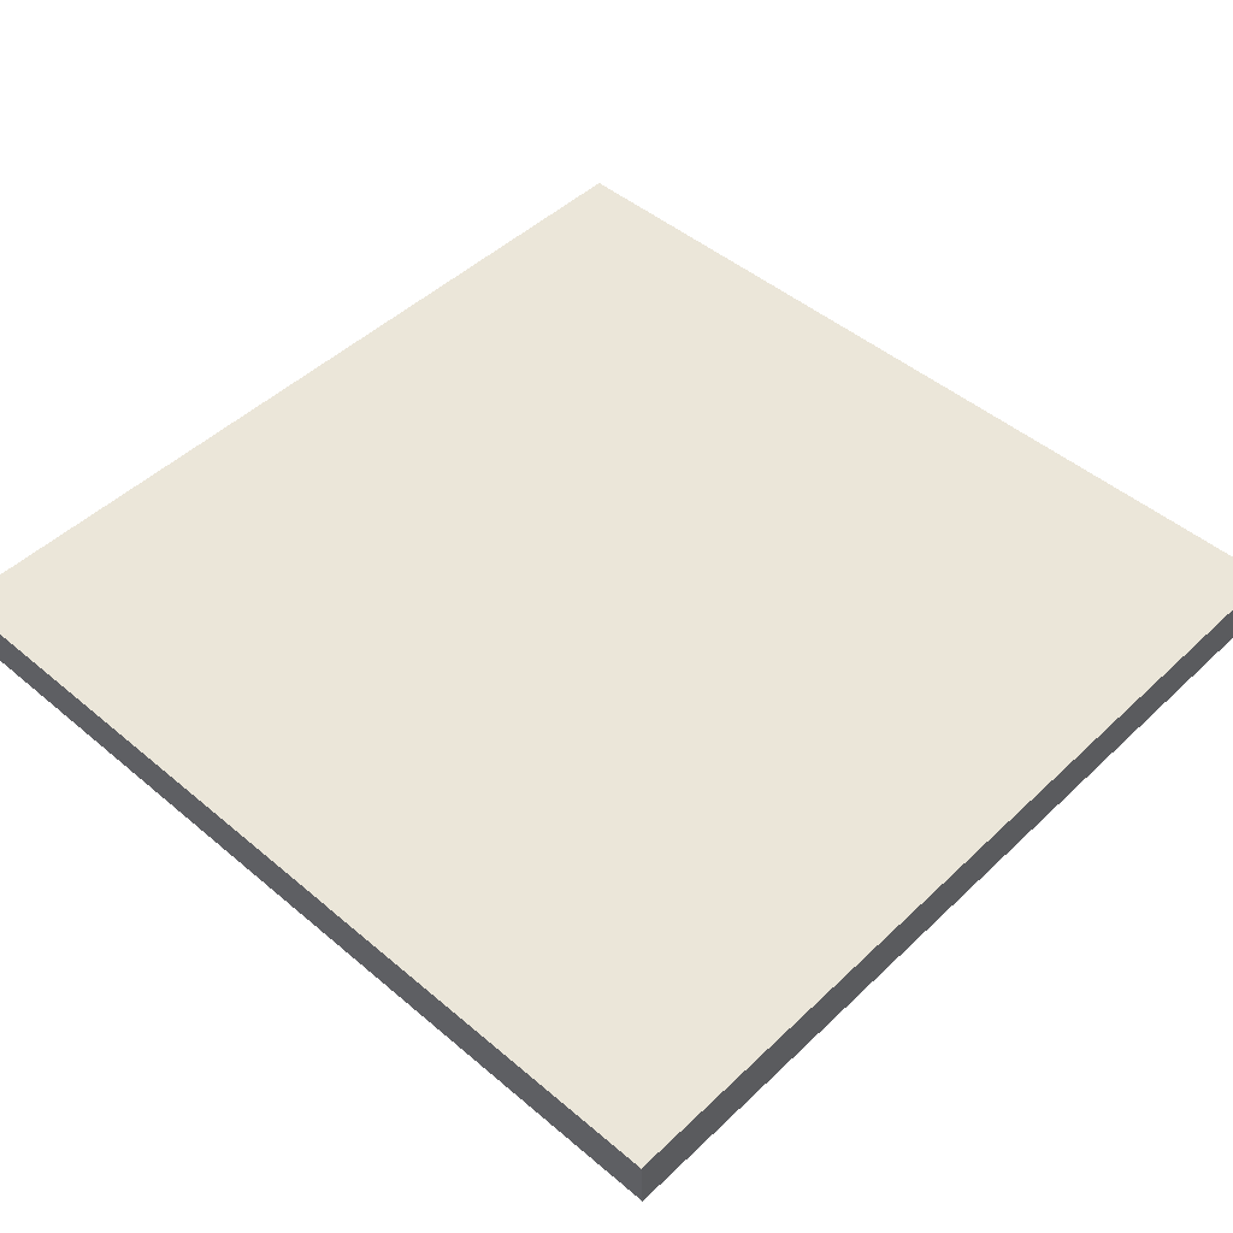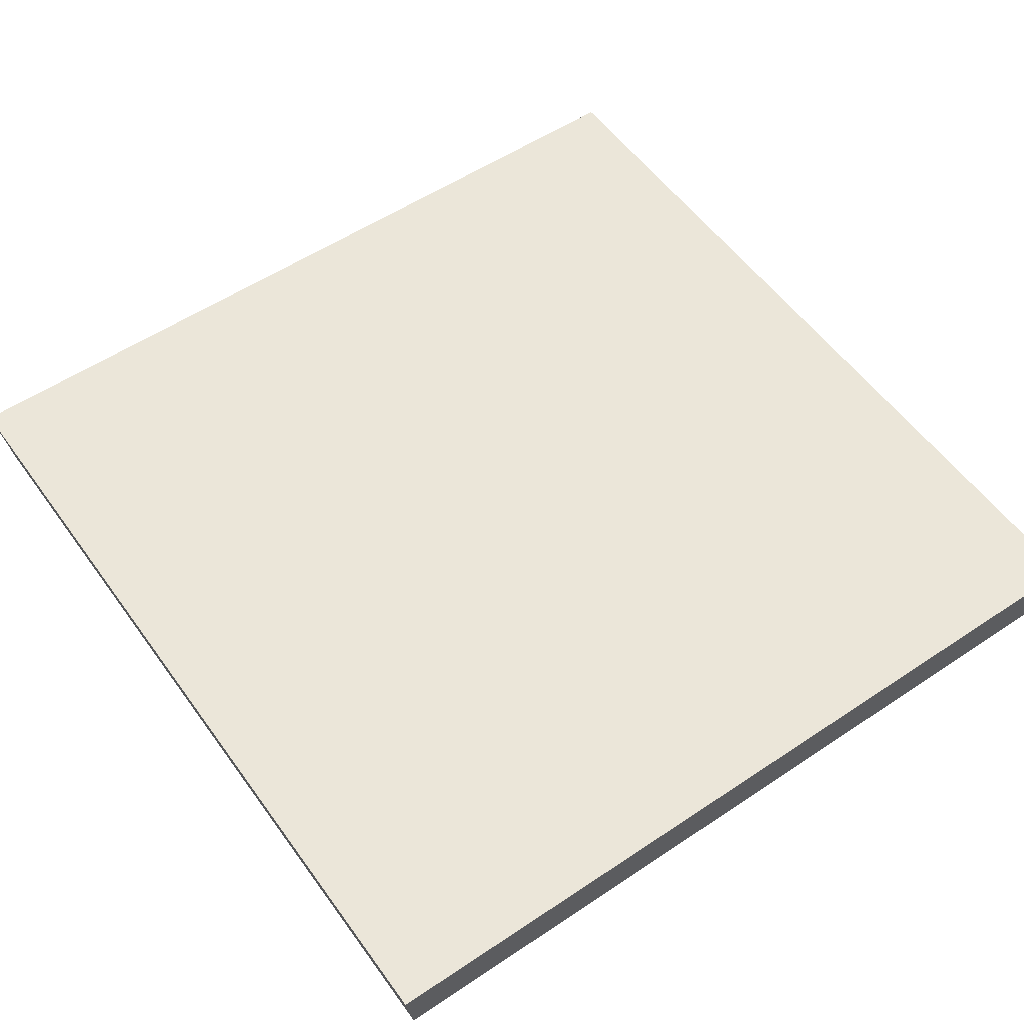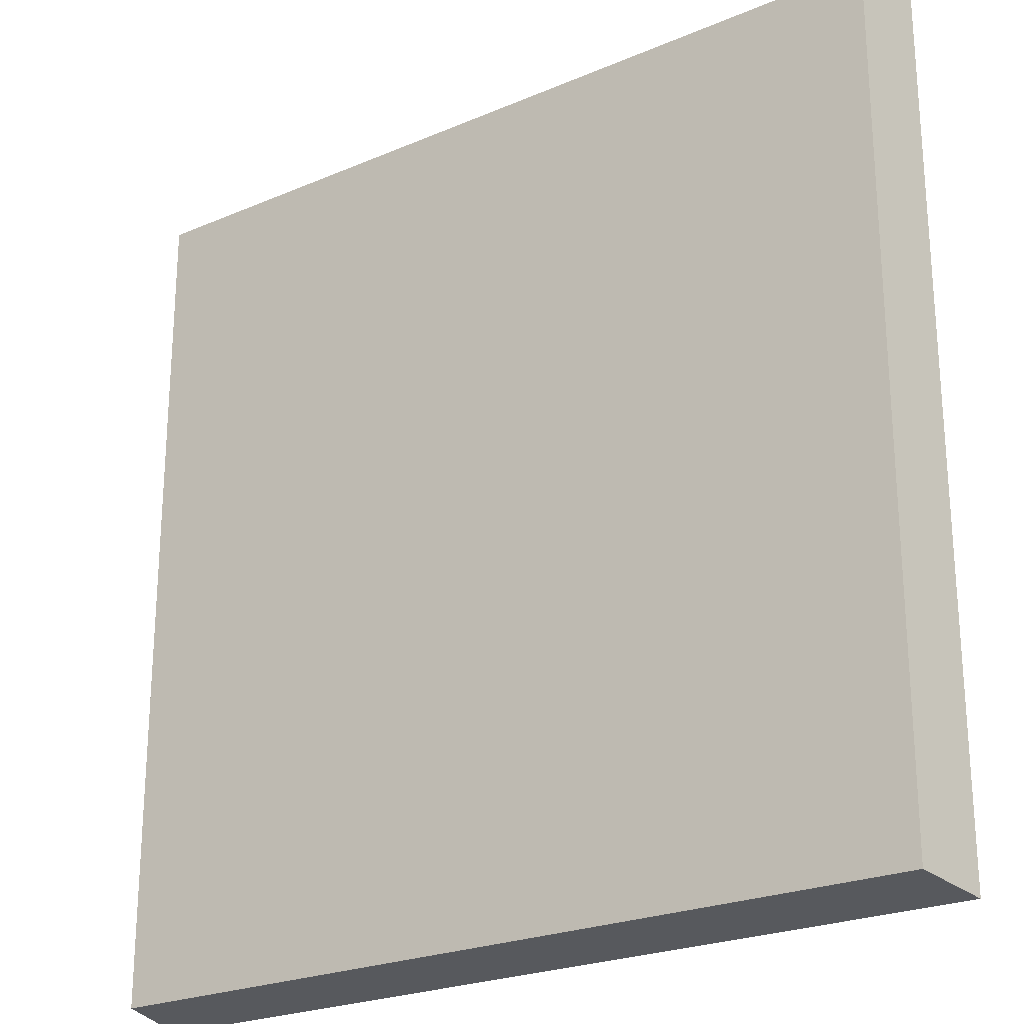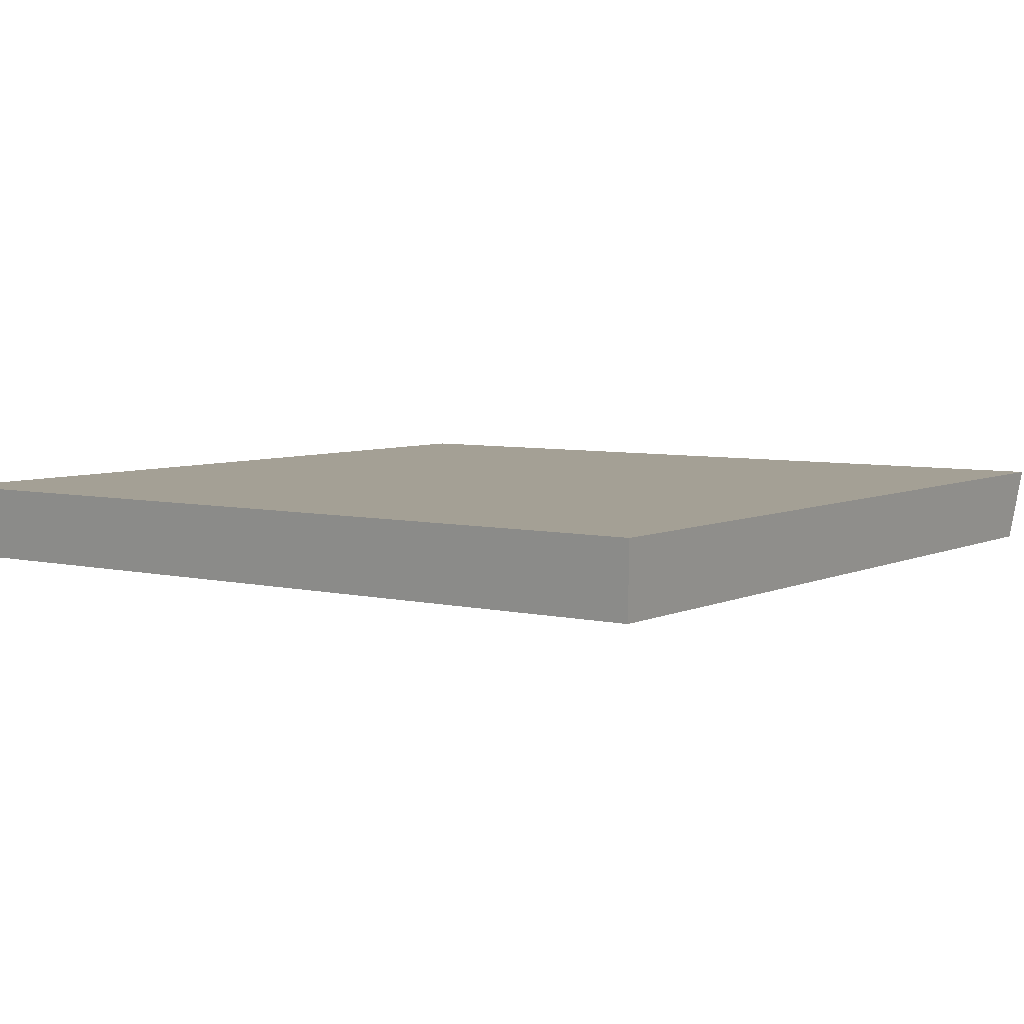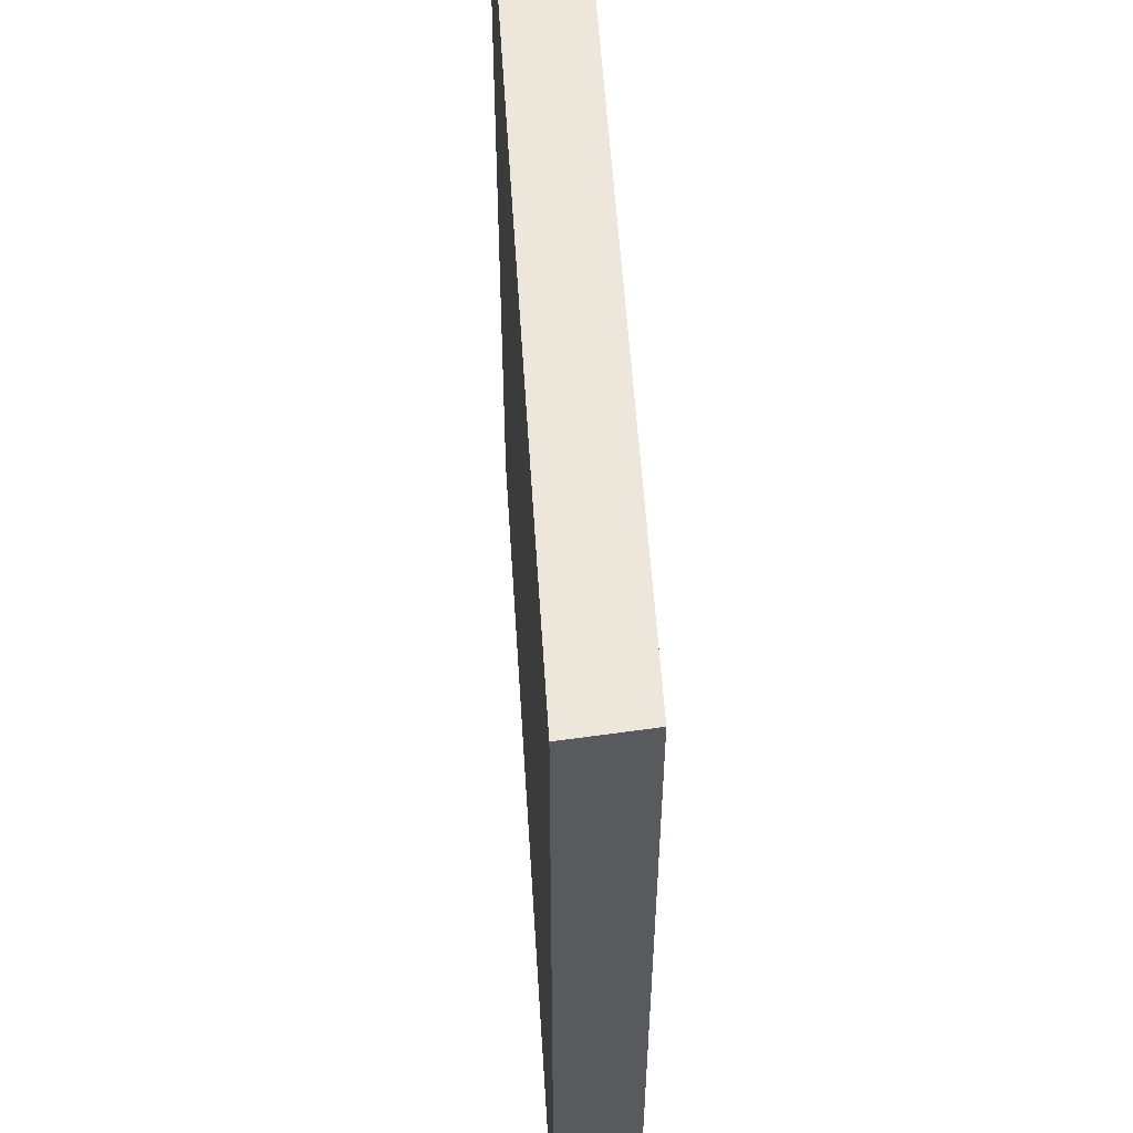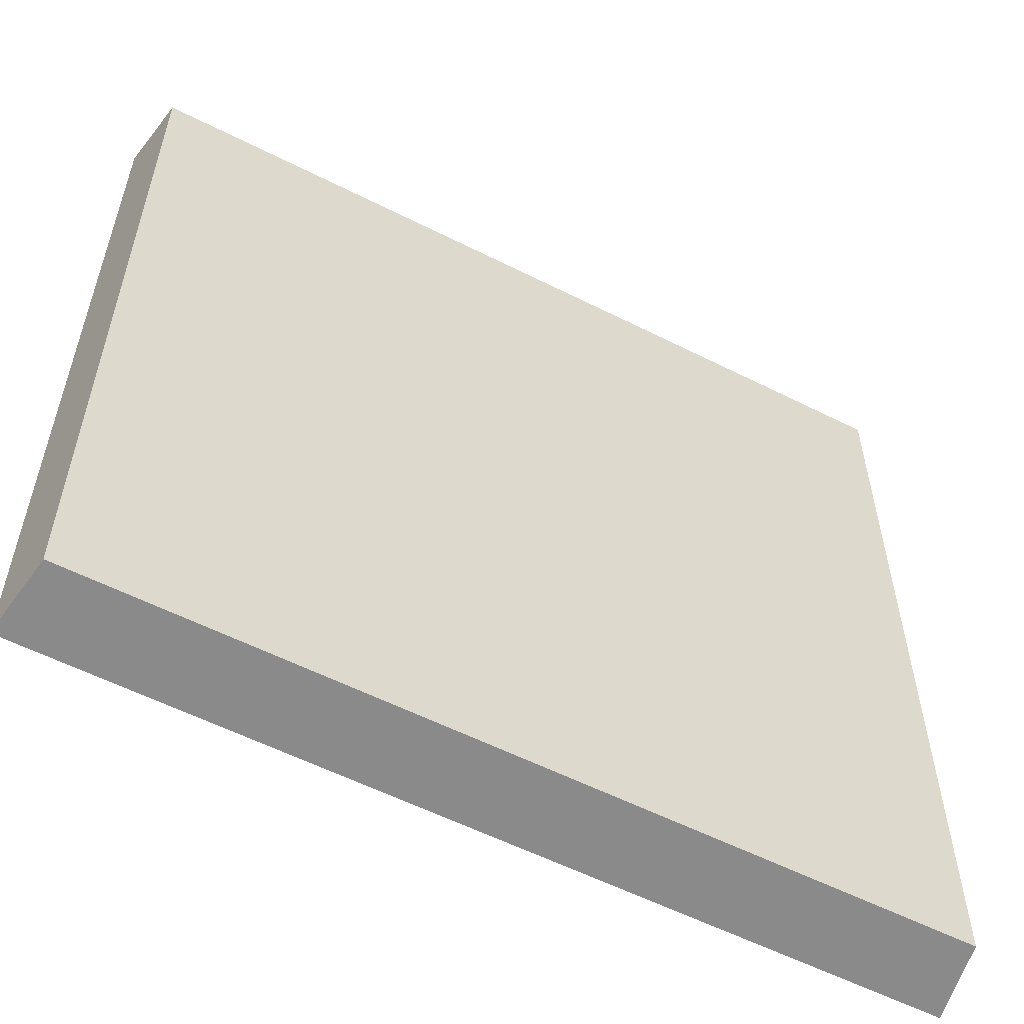
<metadata>
{"format":"obj","ext":"obj","renderer":"f3d","projection":"perspective","resolution":1024,"background":"white","views":[{"elev":47.6,"azim":133.4,"up":"+Y"},{"elev":55.1,"azim":-35.2,"up":"+Y"},{"elev":-23.9,"azim":35.4,"up":"+Z"},{"elev":5.7,"azim":125.8,"up":"+Y"},{"elev":55.6,"azim":-93.6,"up":"+Z"},{"elev":-57.5,"azim":-27.7,"up":"+Z"}]}
</metadata>
<code>
o Cube_Cube.001
v -3.035 0.2101 3.077
v -3.12 0.7619 3.141
v -3.035 0.2101 -3.077
v -3.12 0.7619 -3.141
v 3.035 0.2101 3.077
v 3.12 0.7619 3.141
v 3.035 0.2101 -3.077
v 3.12 0.7619 -3.141
v 3.12 0.7619 -3.141
v 3.035 0.2101 -3.077
v 3.035 0.2101 3.077
v 3.12 0.7619 3.141
f 1 2 4 3
f 3 4 8 7
f 8 6 12 9
f 5 6 2 1
f 3 7 5 1
f 8 4 2 6
f 10 9 12 11
f 7 8 9 10
f 6 5 11 12
f 5 7 10 11

</code>
